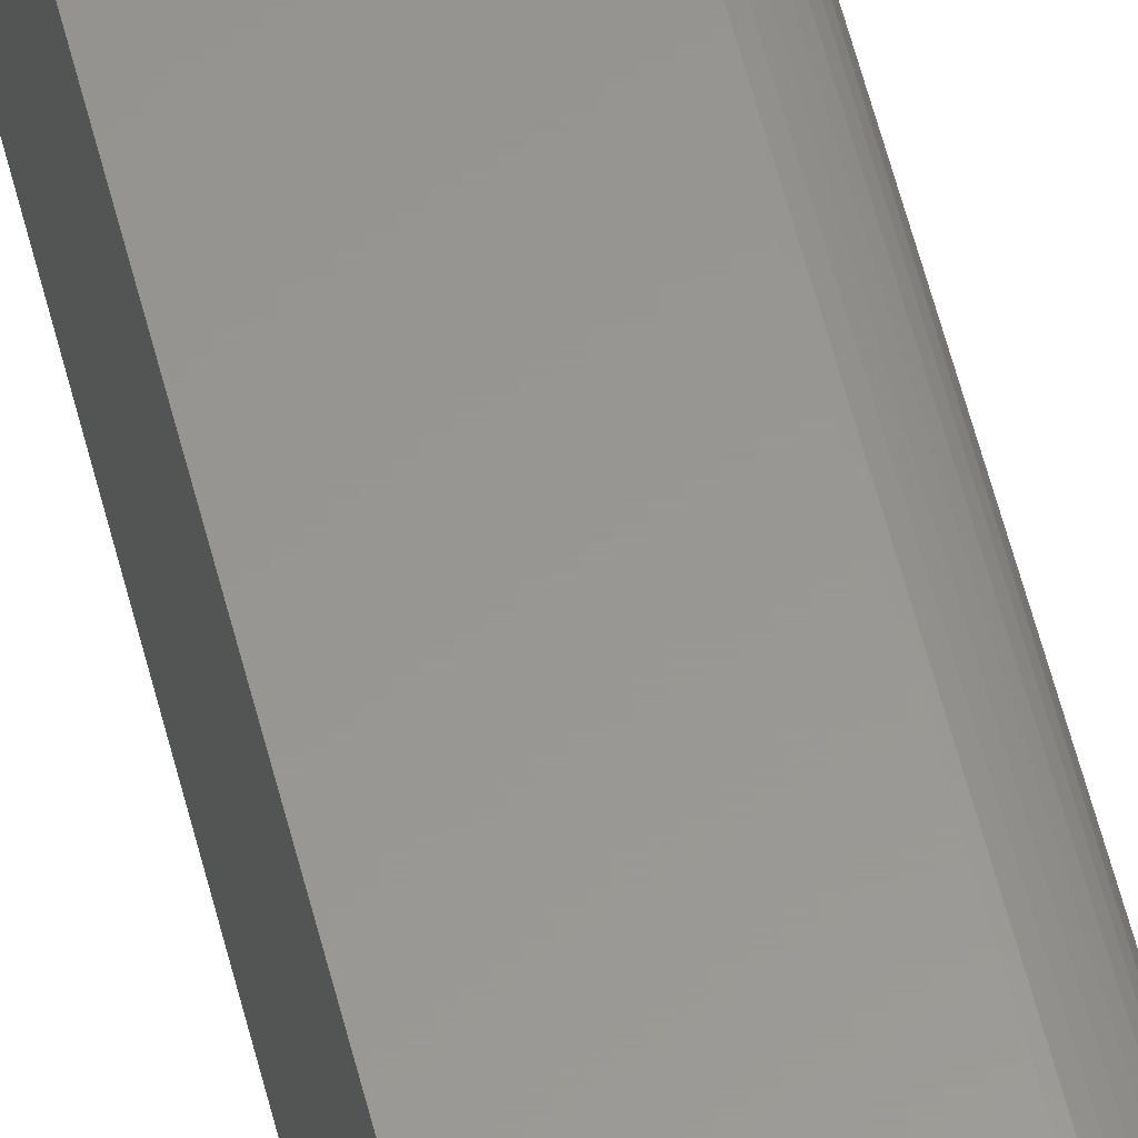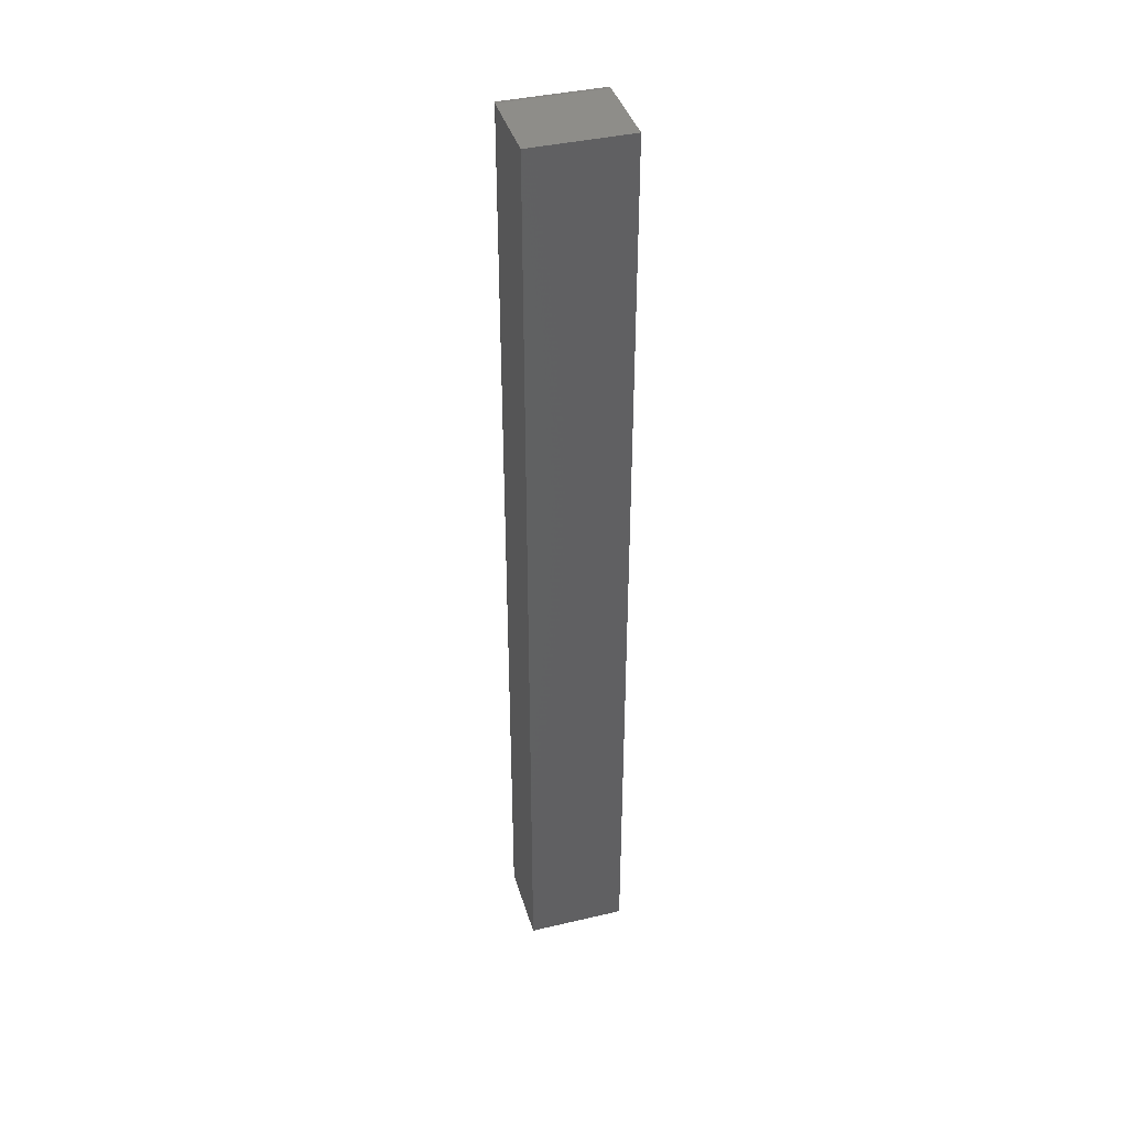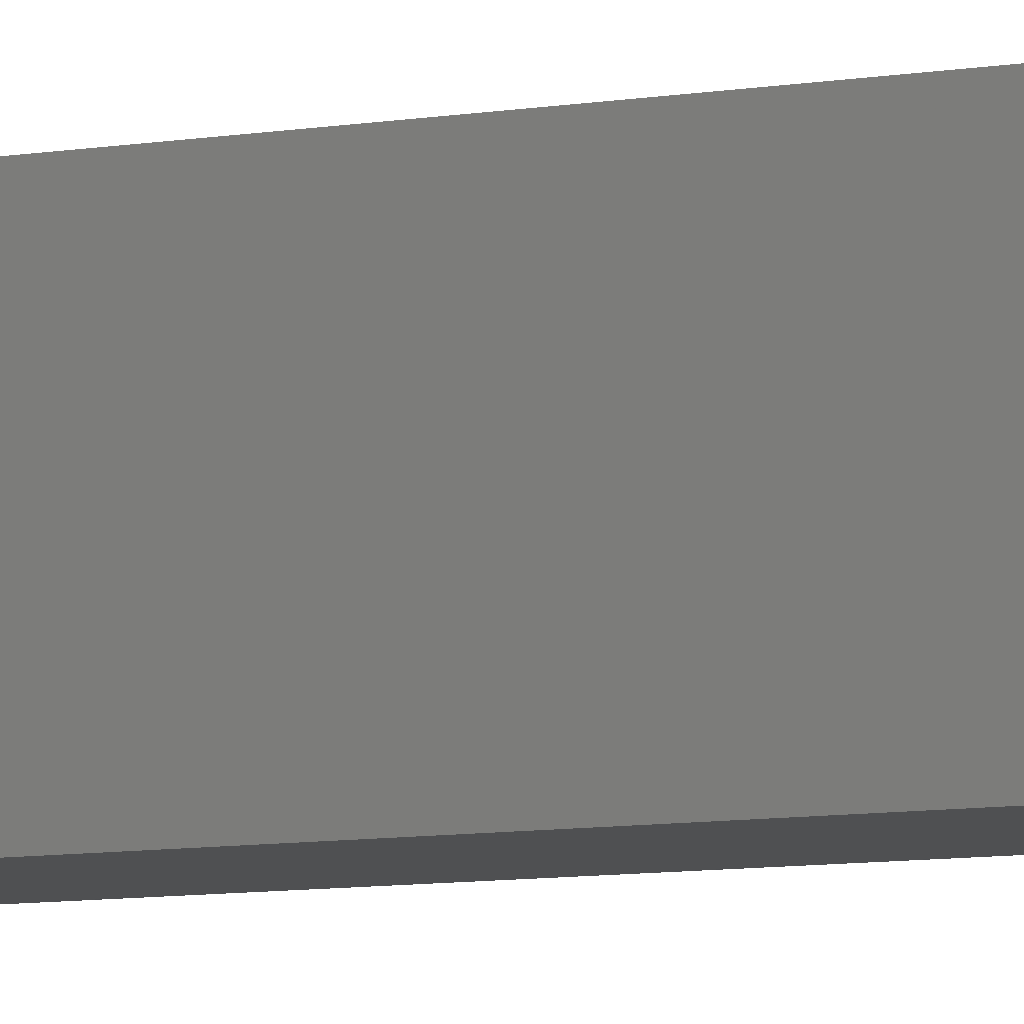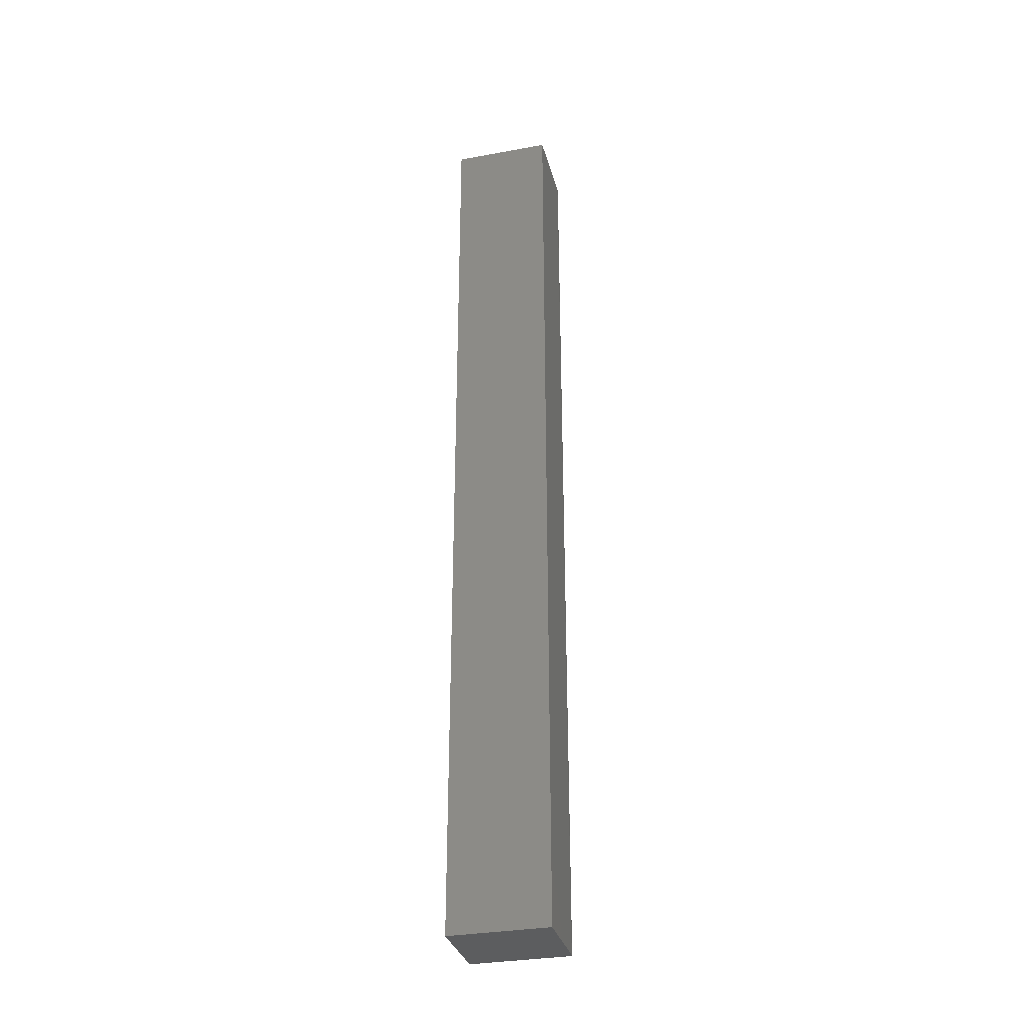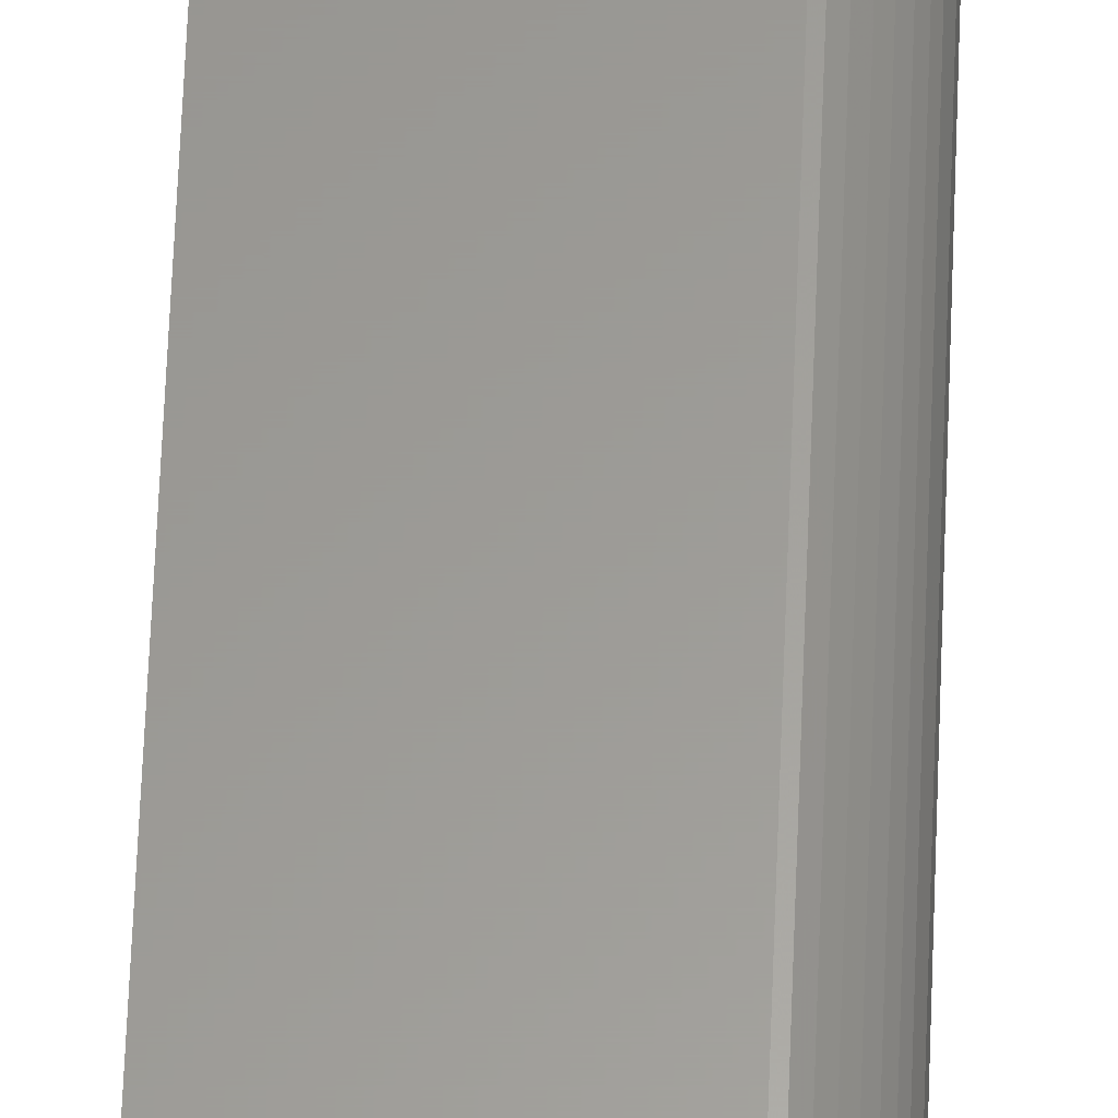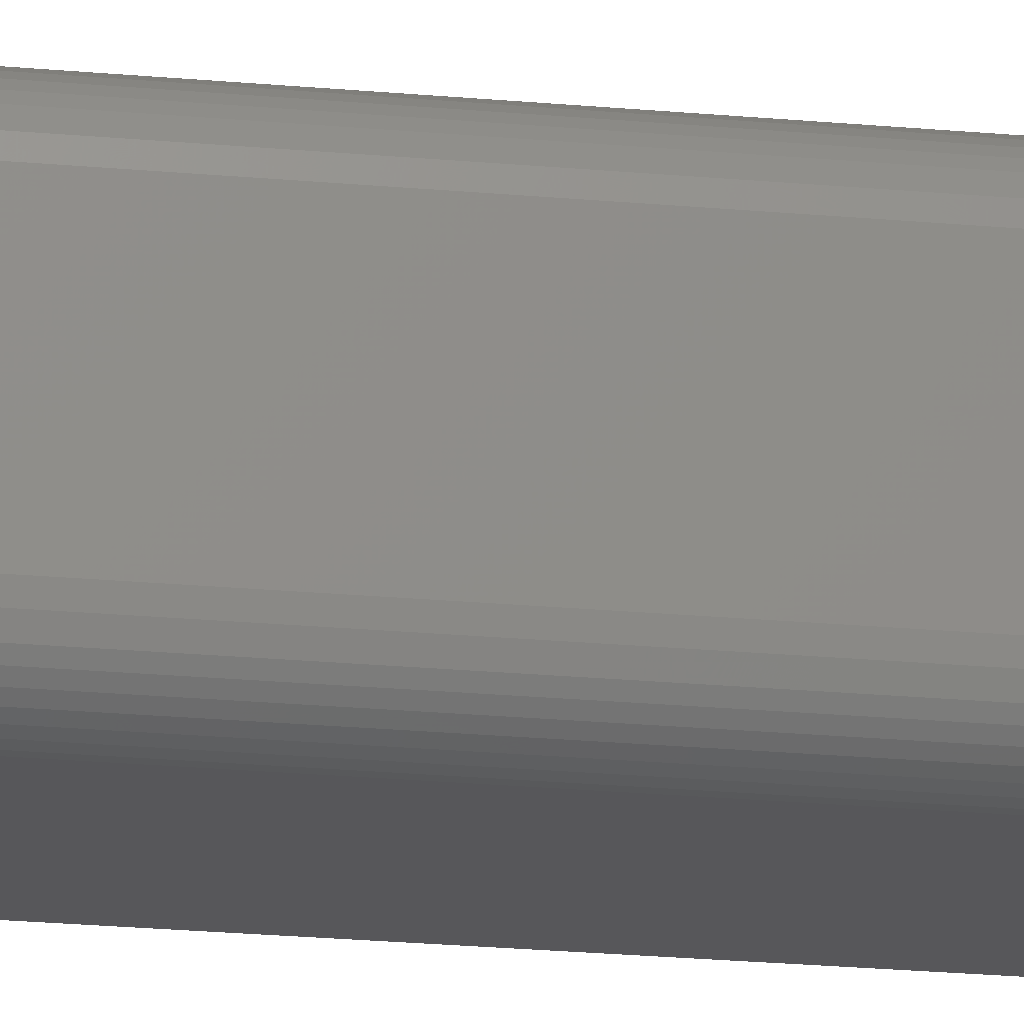
<metadata>
{"format":"stl","ext":"stl","renderer":"f3d","projection":"perspective","resolution":1024,"background":"white","views":[{"elev":58.6,"azim":-14.2,"up":"+Z"},{"elev":40.0,"azim":-106.1,"up":"+Y"},{"elev":-5.4,"azim":-53.9,"up":"+Z"},{"elev":-32.4,"azim":-75.7,"up":"+Y"},{"elev":60.1,"azim":2.2,"up":"+Z"},{"elev":-18.0,"azim":78.7,"up":"+Z"}]}
</metadata>
<code>
# stl→obj: 44 verts, 84 faces
v -0.0625 -0.75 0
v 4.163e-17 -0.75 -5.562e-18
v -0.0625 -0.75 0.07812
v 5.031e-17 -0.75 0.07812
v -0.0625 0 0
v -0.0625 2.987e-34 0.07812
v -6.939e-18 3.166e-17 -3.827e-18
v 4.784e-18 3.903e-18 0.07812
v 0.01562 -0.01562 0.01562
v 0.01562 -0.01562 0.0625
v 0.01562 -0.7344 0.01562
v 0.01562 -0.7344 0.0625
v 0.01519 -0.01195 0.06617
v 0.01519 -0.738 0.06617
v 0.006754 -0.001535 0.07659
v 0.008941 -0.7472 0.07531
v 0.008941 -0.002811 0.07531
v 0.01089 -0.7456 0.07371
v 0.01089 -0.004419 0.07371
v 0.01255 -0.7437 0.07181
v 0.01255 -0.006313 0.07181
v 0.01387 -0.7416 0.06969
v 0.01387 -0.008436 0.06969
v 0.001932 -0.0001198 0.07801
v 0.001932 -0.7499 0.07801
v 0.004393 -0.0006303 0.07749
v 0.004393 -0.7494 0.07749
v 0.006754 -0.7485 0.07659
v 0.01519 -0.738 0.01195
v 0.01387 -0.7416 0.008436
v 0.01255 -0.7437 0.006313
v 0.01089 -0.7456 0.004419
v 0.008941 -0.7472 0.002811
v 0.001932 -0.7499 0.0001198
v 0.004393 -0.7494 0.0006303
v 0.006754 -0.7485 0.001535
v 0.01519 -0.01195 0.01195
v 0.01387 -0.008436 0.008436
v 0.01255 -0.006313 0.006313
v 0.01089 -0.004419 0.004419
v 0.008941 -0.002811 0.002811
v 0.001932 -0.0001198 0.0001198
v 0.004393 -0.0006303 0.0006303
v 0.006754 -0.001535 0.001535
f 1 2 3
f 3 2 4
f 5 6 7
f 7 6 8
f 8 6 4
f 4 6 3
f 9 10 11
f 11 10 12
f 5 7 1
f 1 7 2
f 12 13 14
f 12 10 13
f 15 16 17
f 17 16 18
f 17 18 19
f 19 18 20
f 19 20 21
f 21 20 22
f 21 22 23
f 23 22 14
f 23 14 13
f 8 4 24
f 24 4 25
f 24 25 26
f 26 25 27
f 26 27 15
f 15 27 28
f 15 28 16
f 11 14 29
f 11 12 14
f 29 14 22
f 29 22 30
f 30 22 20
f 30 20 31
f 31 20 18
f 31 18 32
f 32 18 16
f 32 16 33
f 33 16 28
f 4 2 25
f 25 2 34
f 25 34 27
f 27 34 35
f 27 35 28
f 28 35 36
f 28 36 33
f 9 29 37
f 9 11 29
f 37 29 30
f 37 30 38
f 38 30 31
f 38 31 39
f 39 31 32
f 39 32 40
f 40 32 33
f 40 33 41
f 41 33 36
f 2 7 34
f 34 7 42
f 34 42 35
f 35 42 43
f 35 43 36
f 36 43 44
f 36 44 41
f 10 37 13
f 10 9 37
f 44 17 41
f 41 17 19
f 41 19 40
f 40 19 21
f 40 21 39
f 39 21 23
f 39 23 38
f 38 23 13
f 38 13 37
f 7 8 42
f 42 8 24
f 42 24 43
f 43 24 26
f 43 26 44
f 44 26 15
f 44 15 17
f 6 5 3
f 3 5 1

</code>
